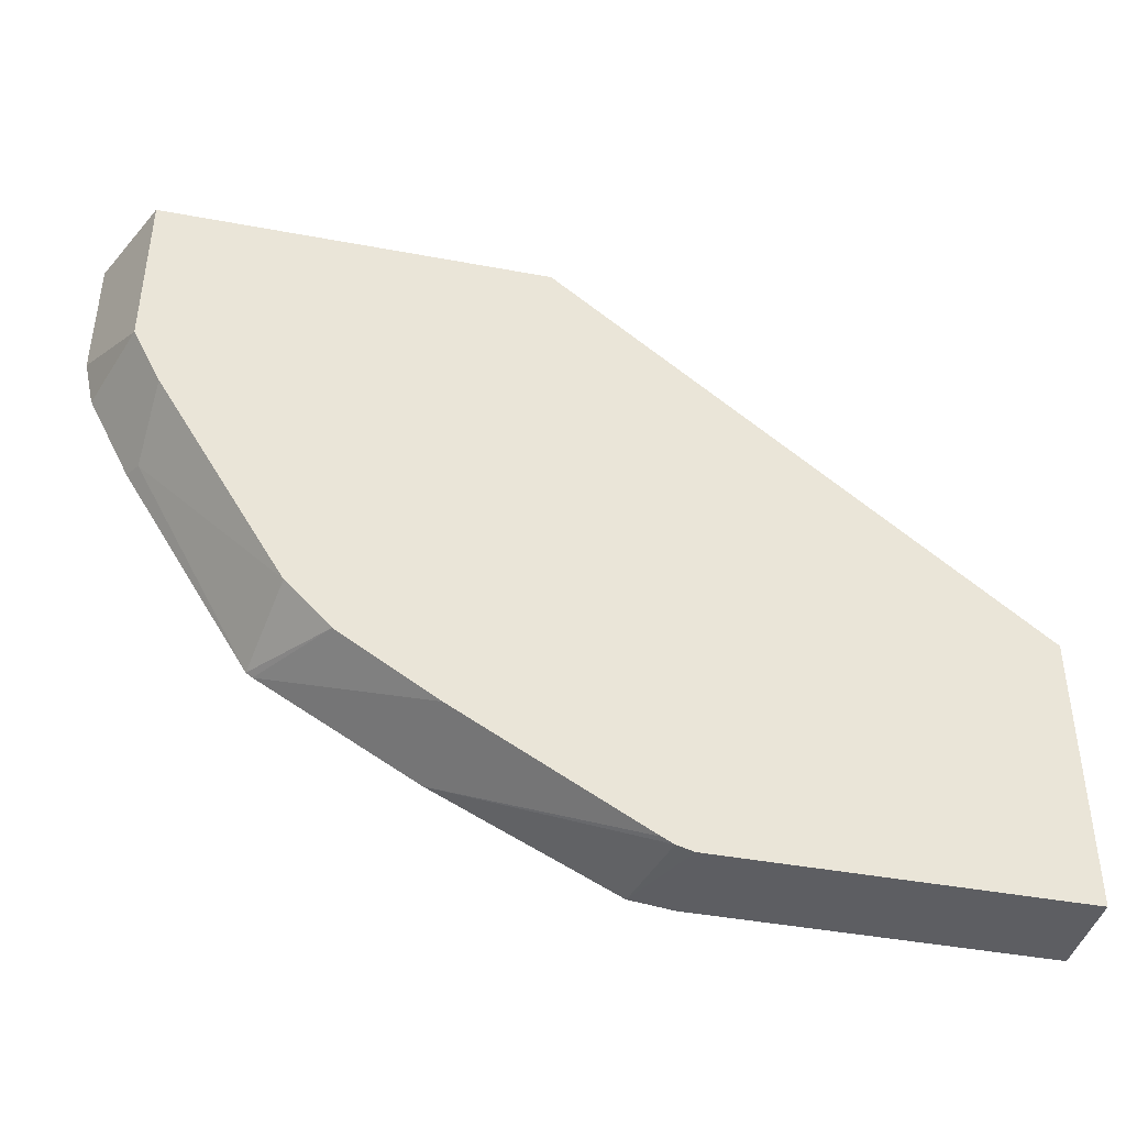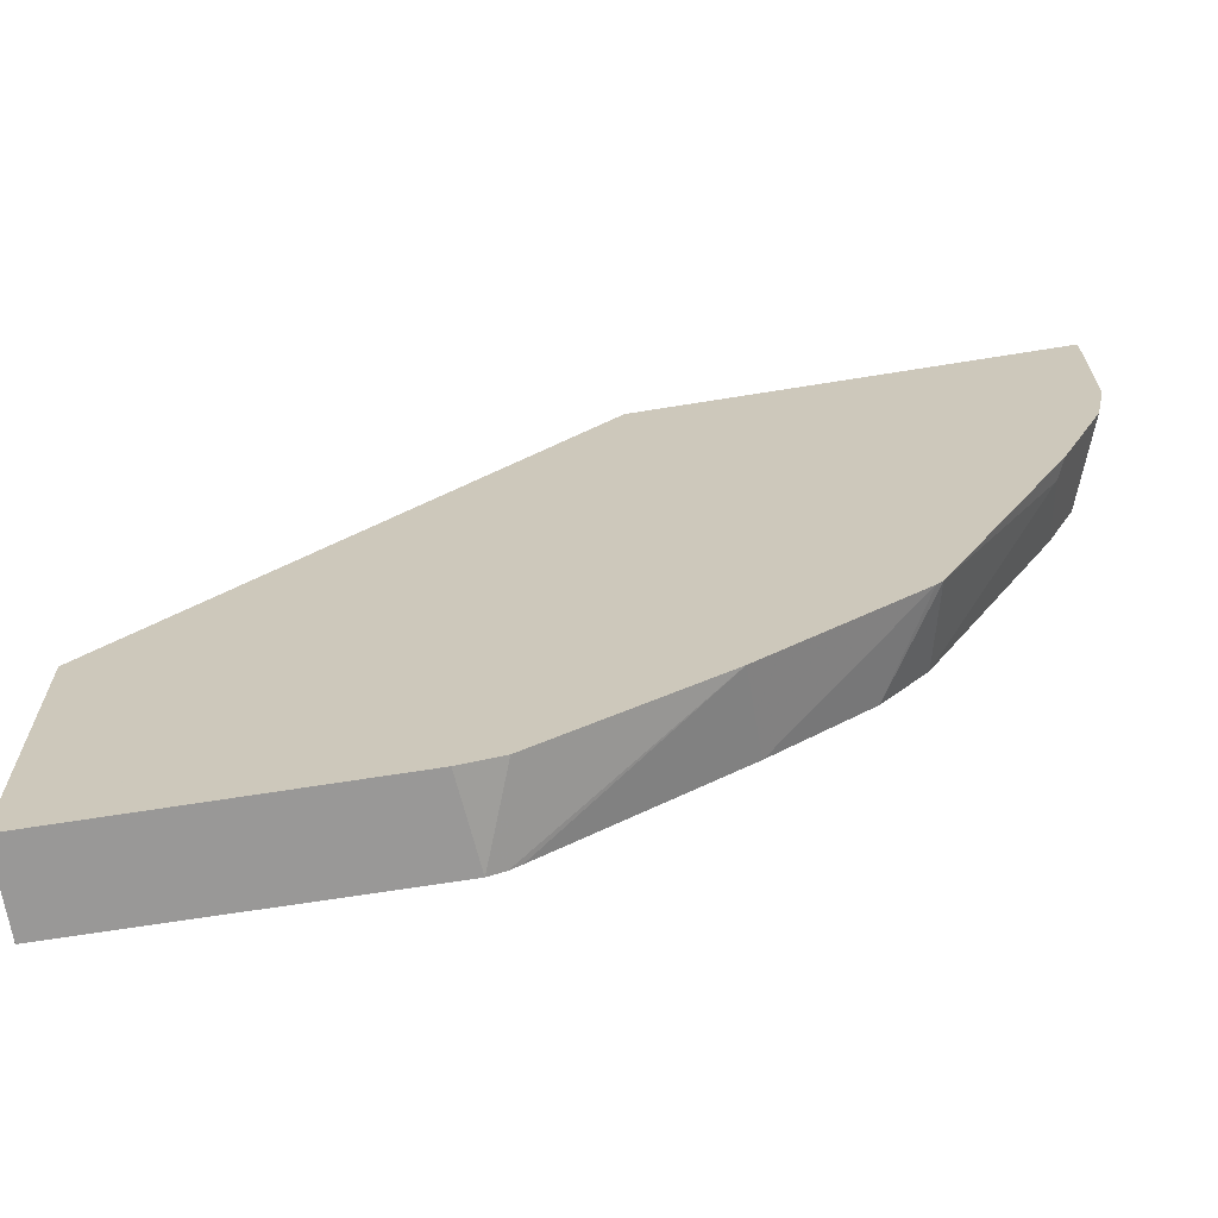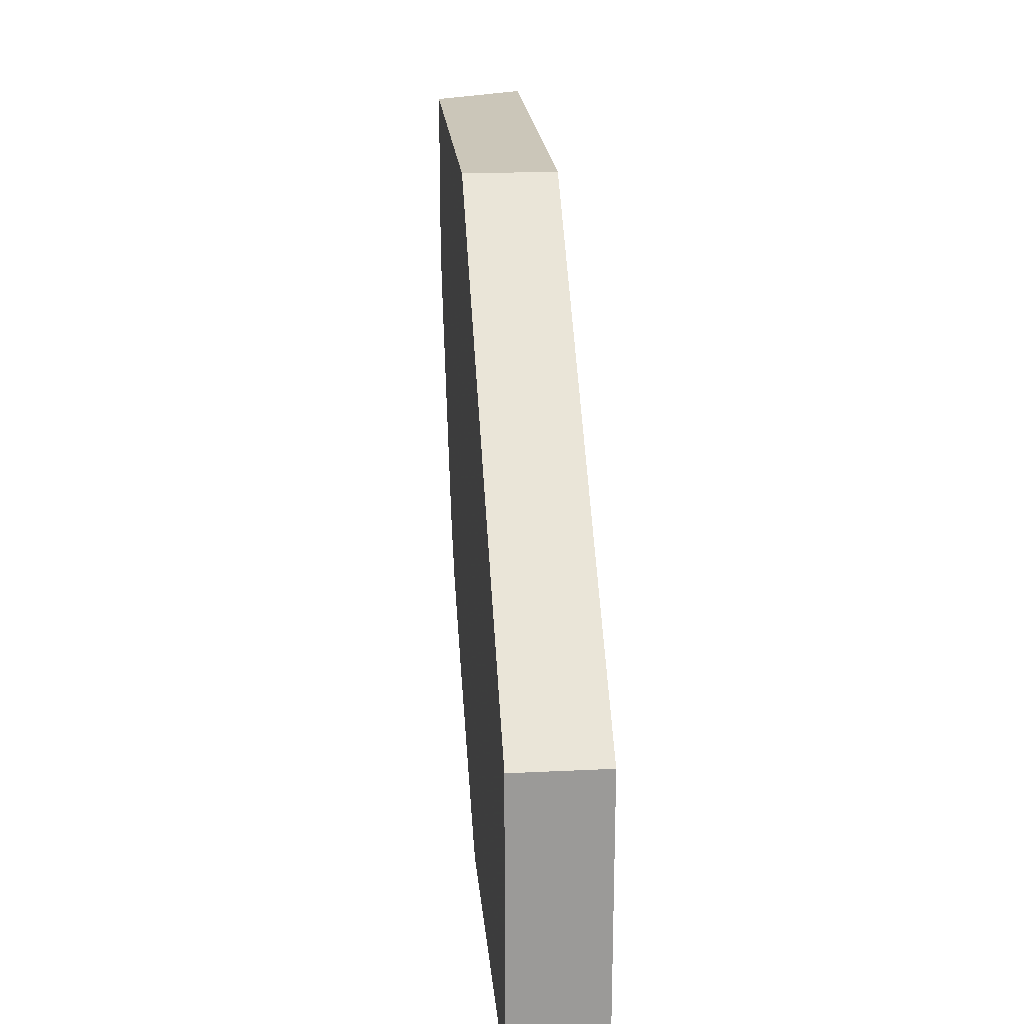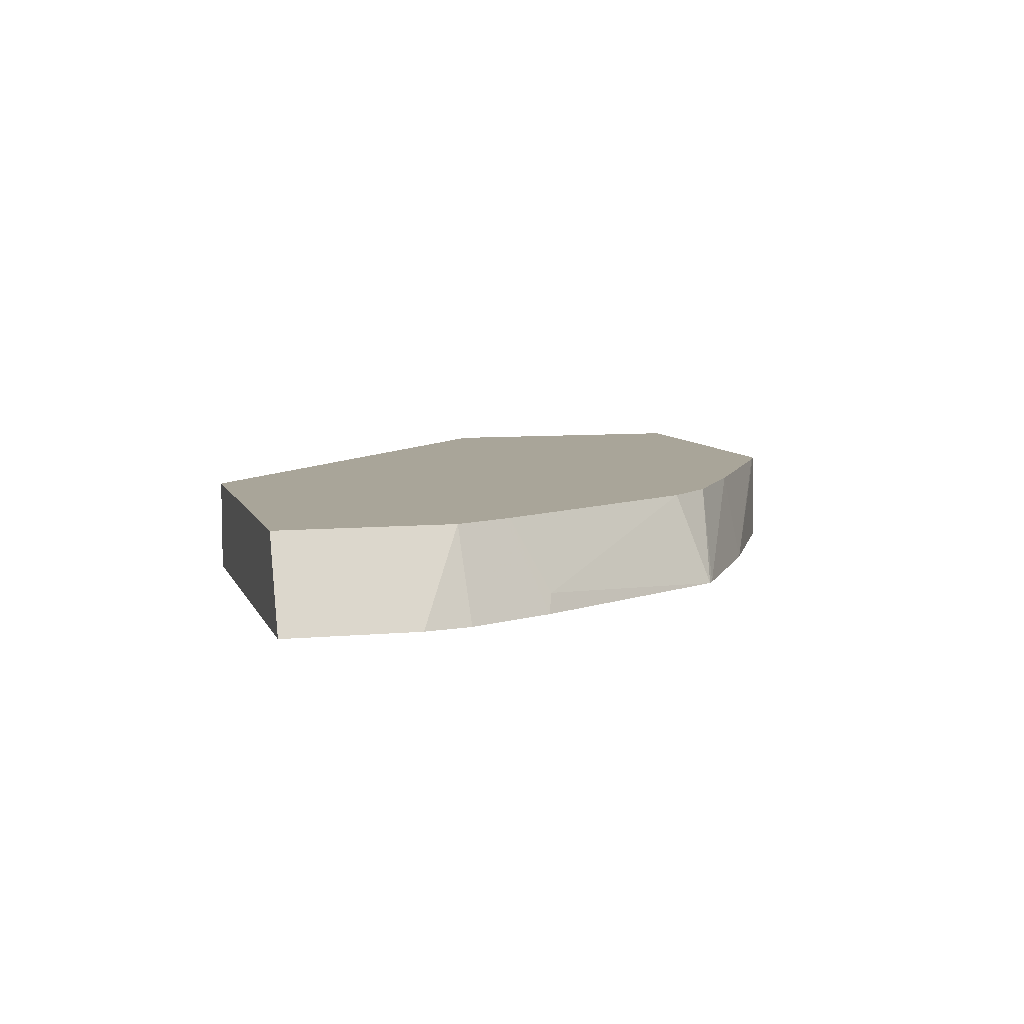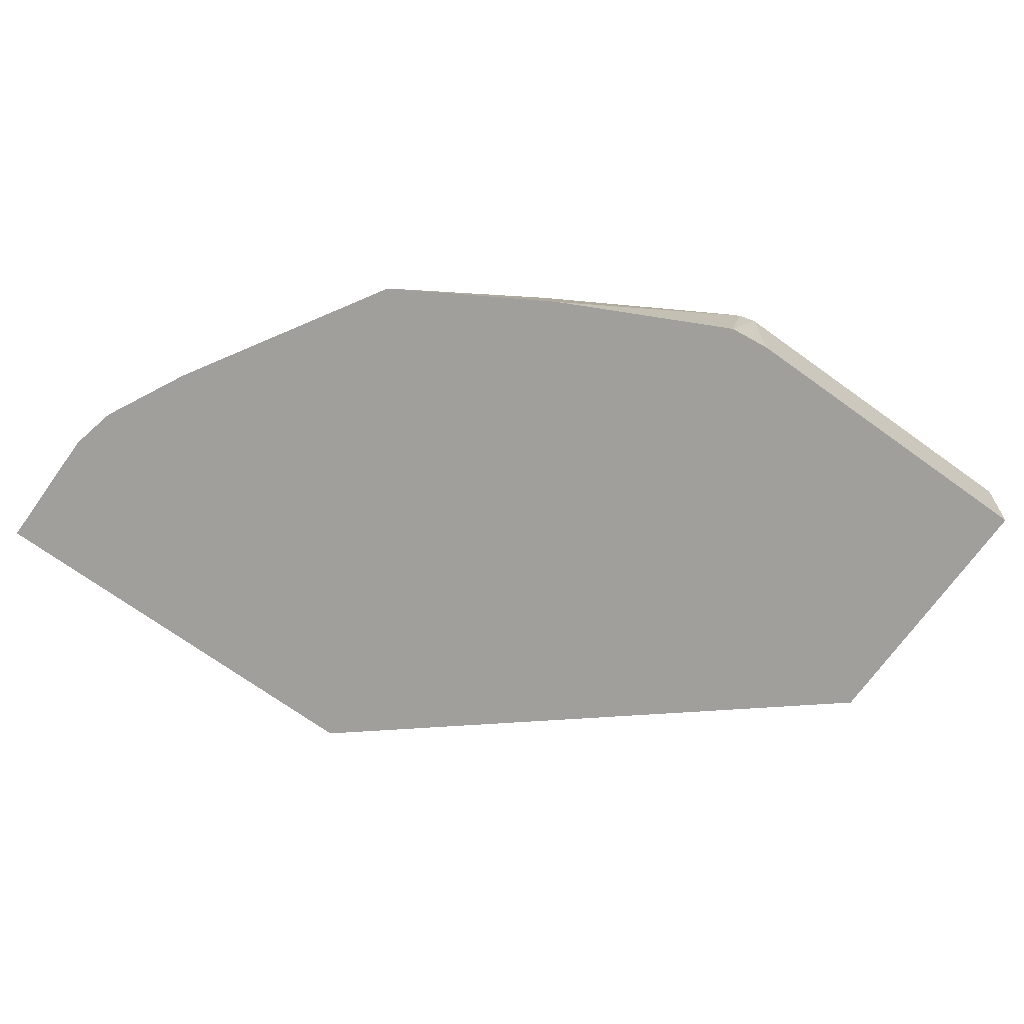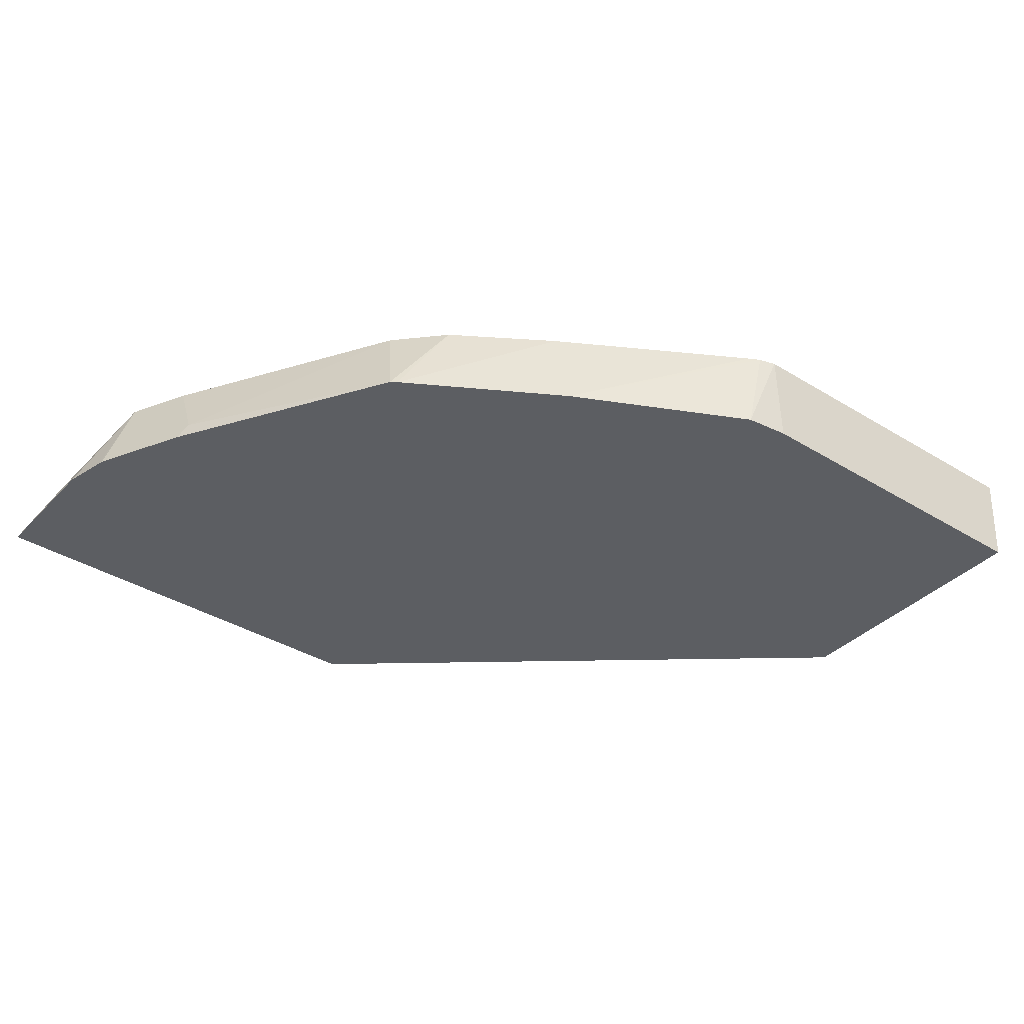
<metadata>
{"format":"obj","ext":"obj","renderer":"f3d","projection":"perspective","resolution":1024,"background":"white","views":[{"elev":-42.6,"azim":167.4,"up":"+Z"},{"elev":-65.4,"azim":9.3,"up":"+Z"},{"elev":21.0,"azim":-95.0,"up":"+Z"},{"elev":7.4,"azim":74.9,"up":"+Y"},{"elev":-71.2,"azim":144.3,"up":"+Y"},{"elev":-37.7,"azim":142.0,"up":"+Y"}]}
</metadata>
<code>
v -0.07886 -0.6676 -0.3473
v -0.07886 -0.7094 -0.3448
v -0.07886 -0.6676 -0.2171
v 0.08264 -0.6676 -0.3473
v -0.07886 -0.7094 -0.2171
v 0.079 -0.7094 -0.3448
v 0.1382 -0.6676 -0.03864
v 0.09034 -0.6676 -0.3451
v 0.09872 -0.7094 -0.3425
v 0.1382 -0.7094 -0.03864
v 0.3158 -0.6676 -0.03864
v 0.09536 -0.6676 -0.3423
v 0.1789 -0.7094 -0.3019
v 0.09958 -0.7094 -0.3421
v 0.335 -0.7094 -0.03864
v 0.3158 -0.6676 -0.1185
v 0.1792 -0.6676 -0.293
v 0.2488 -0.7094 -0.2599
v 0.335 -0.7094 -0.09937
v 0.3305 -0.7094 -0.1194
v 0.33 -0.7094 -0.1212
v 0.3039 -0.6676 -0.1424
v 0.2231 -0.6676 -0.2644
v 0.2517 -0.7094 -0.2578
v 0.3103 -0.7094 -0.1607
v 0.3027 -0.6676 -0.1448
v 0.2435 -0.6676 -0.2435
v 0.306 -0.7008 -0.1629
f 11 19 16
f 11 15 19
f 8 14 9
f 8 13 14
f 8 12 13
f 7 10 15
f 4 9 6
f 4 8 9
f 12 17 13
f 3 10 7
f 7 15 11
f 13 17 18
f 23 27 24
f 16 20 21
f 16 21 22
f 17 23 18
f 18 23 24
f 21 25 22
f 22 25 26
f 24 27 28
f 24 28 25
f 25 28 26
f 26 28 27
f 3 5 10
f 16 19 20
f 2 10 5
f 2 24 25
f 2 19 15
f 2 15 10
f 1 2 5
f 1 5 3
f 1 3 7
f 1 7 11
f 1 11 16
f 1 22 26
f 1 26 27
f 1 27 23
f 1 23 17
f 1 17 12
f 1 12 8
f 1 16 22
f 1 4 6
f 1 6 2
f 2 6 9
f 2 9 14
f 2 14 13
f 2 13 18
f 2 18 24
f 2 25 21
f 2 21 20
f 1 8 4
f 2 20 19

</code>
